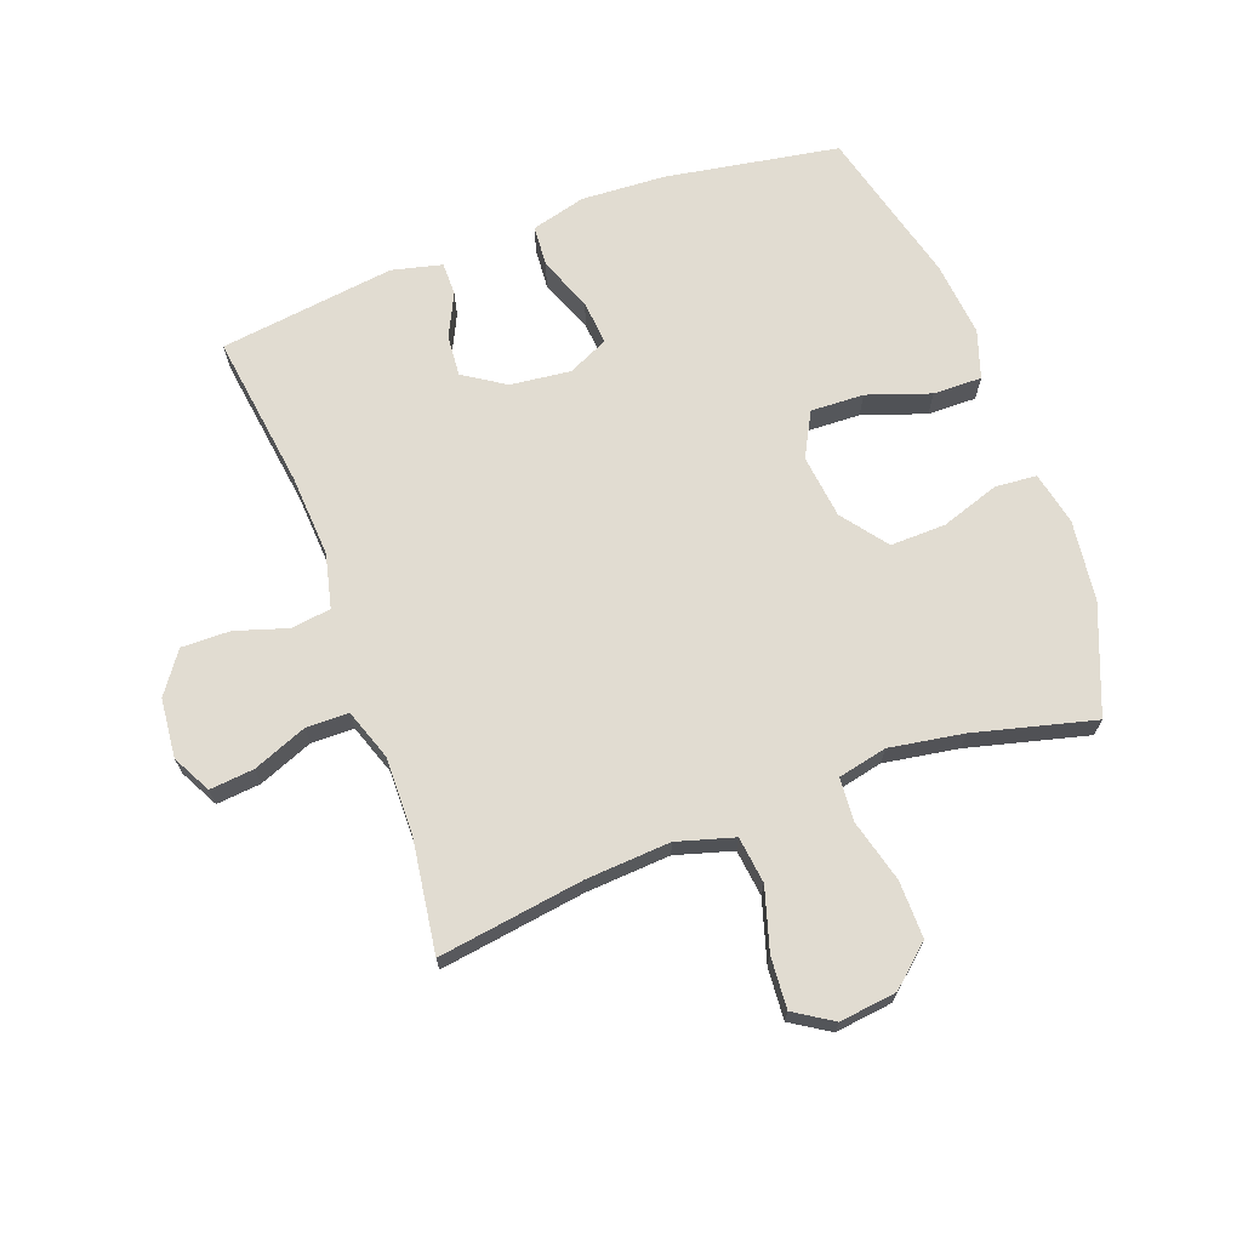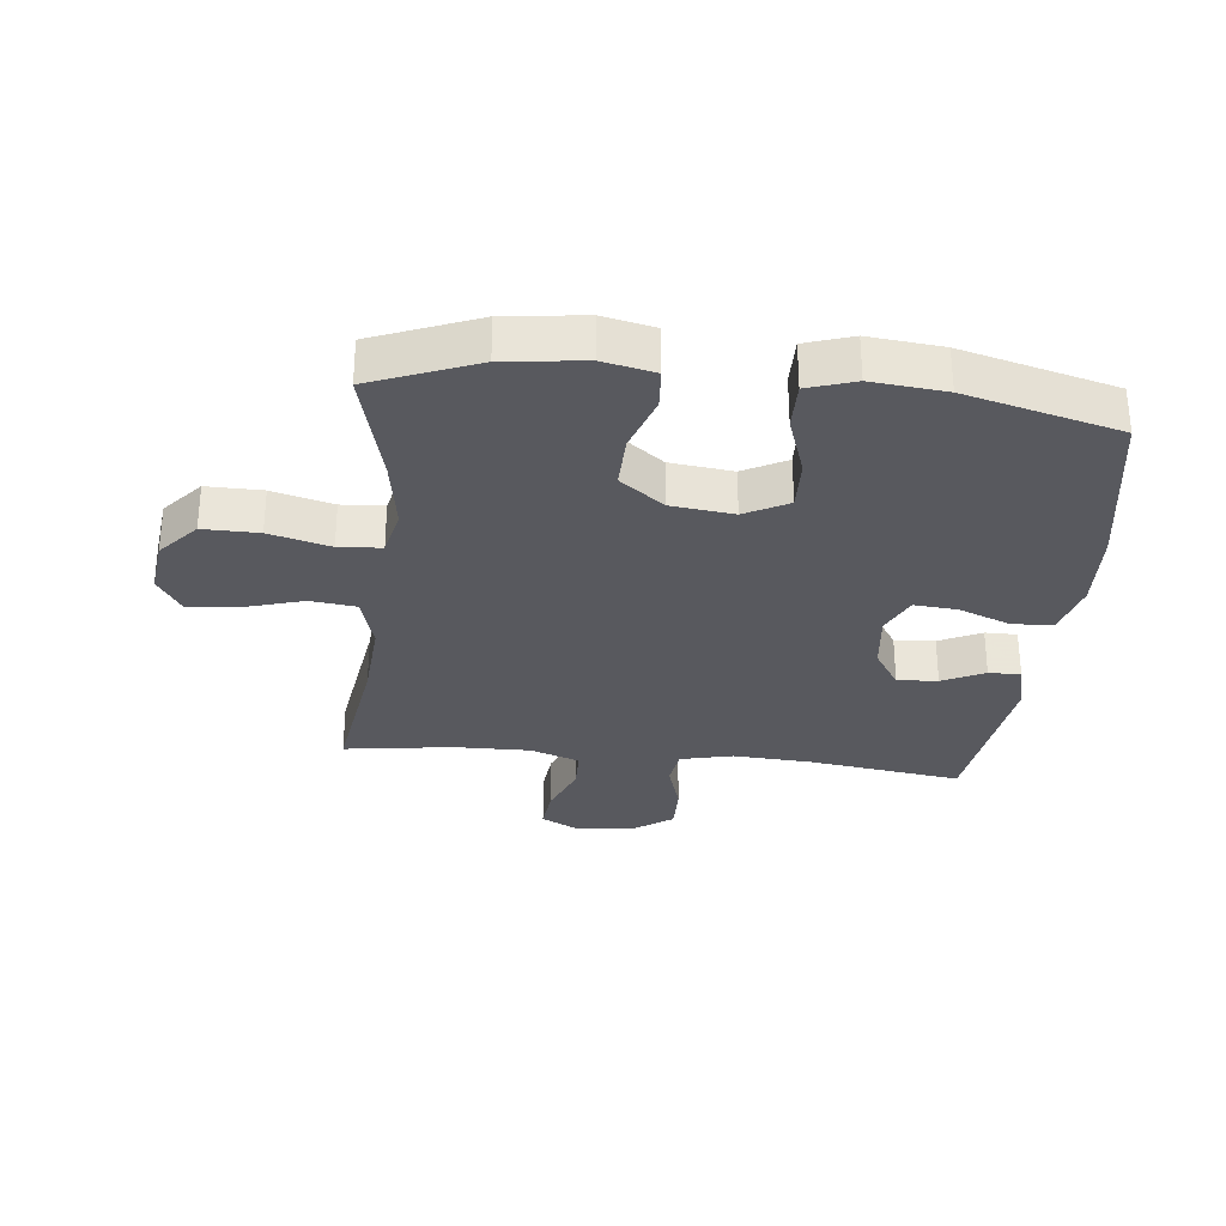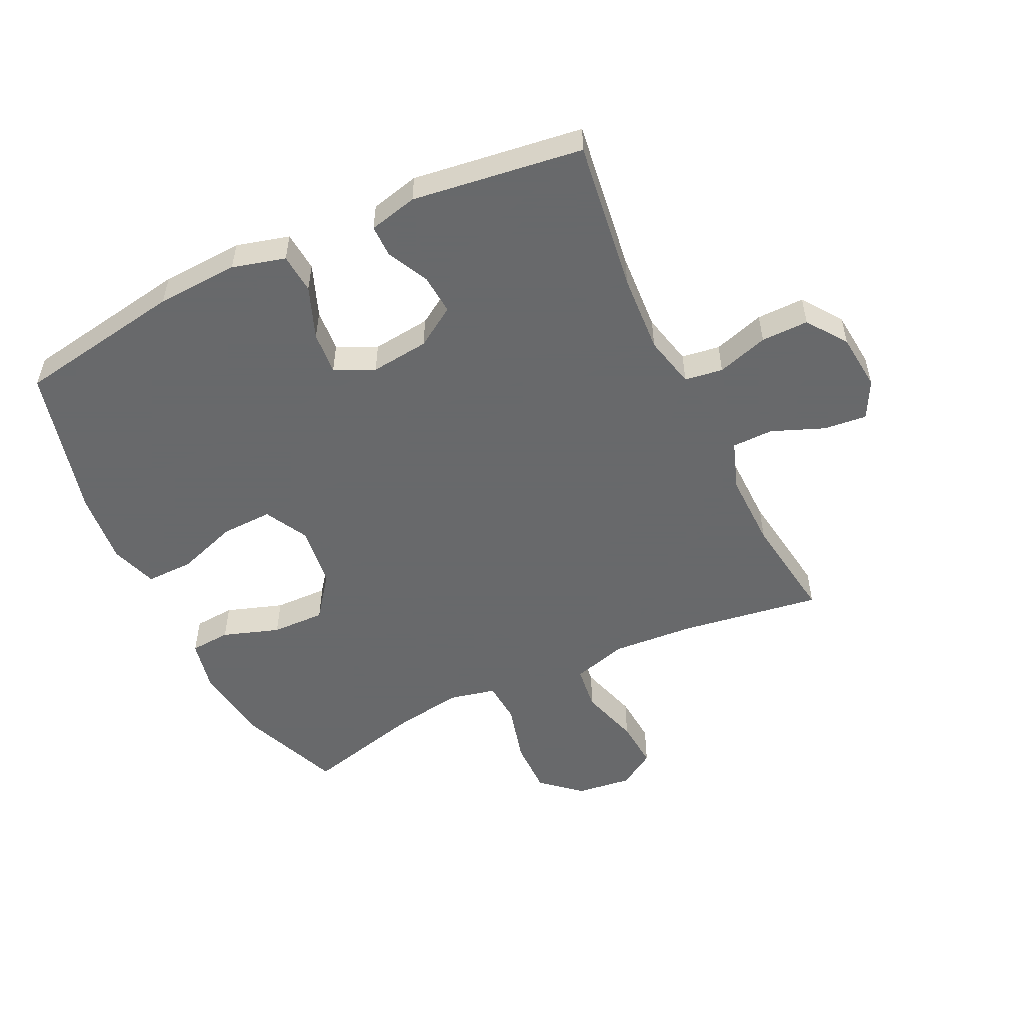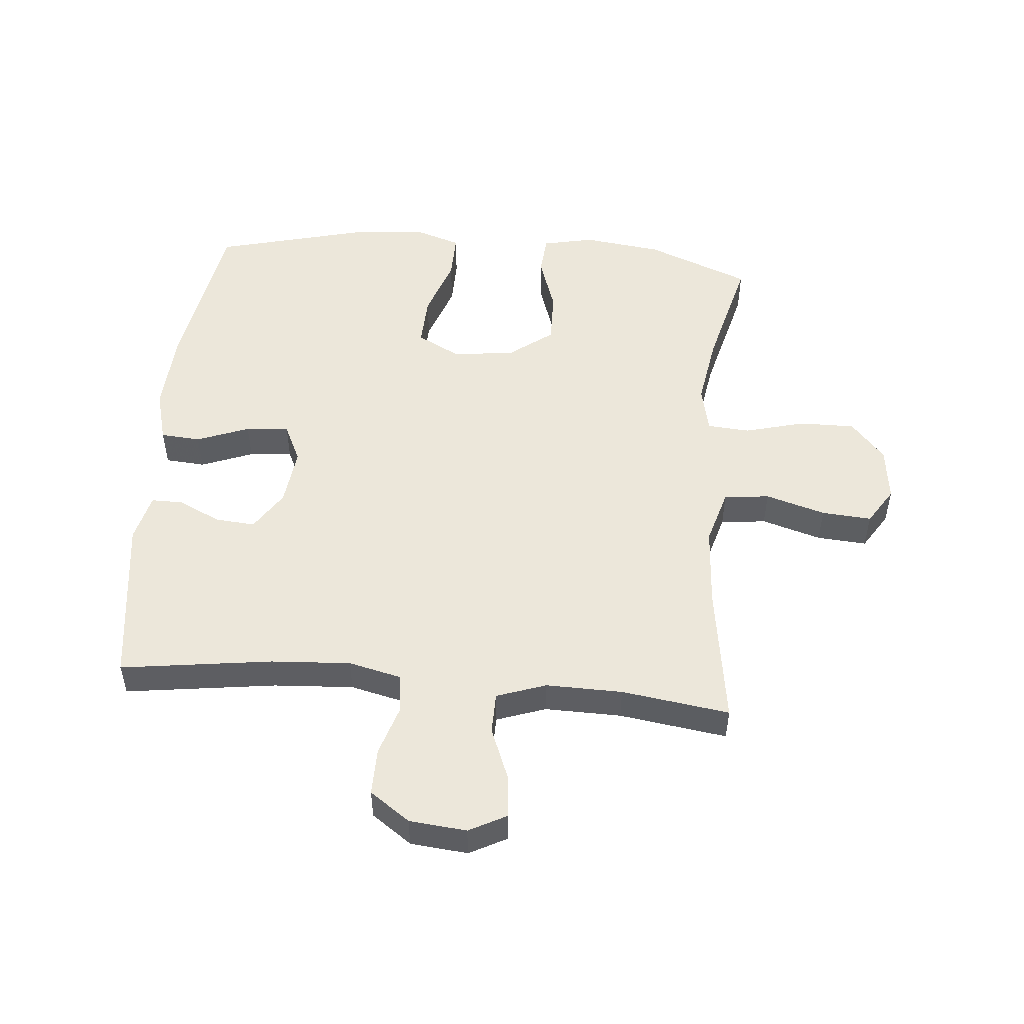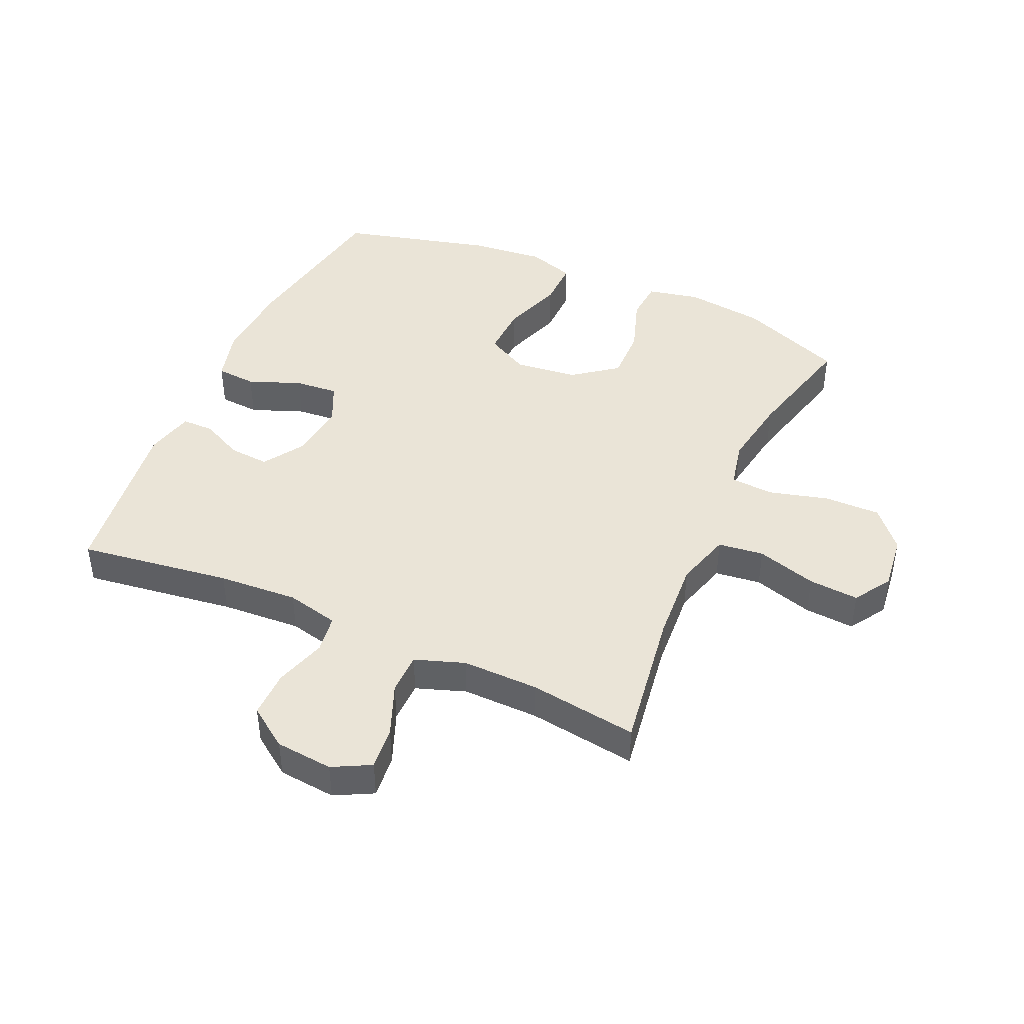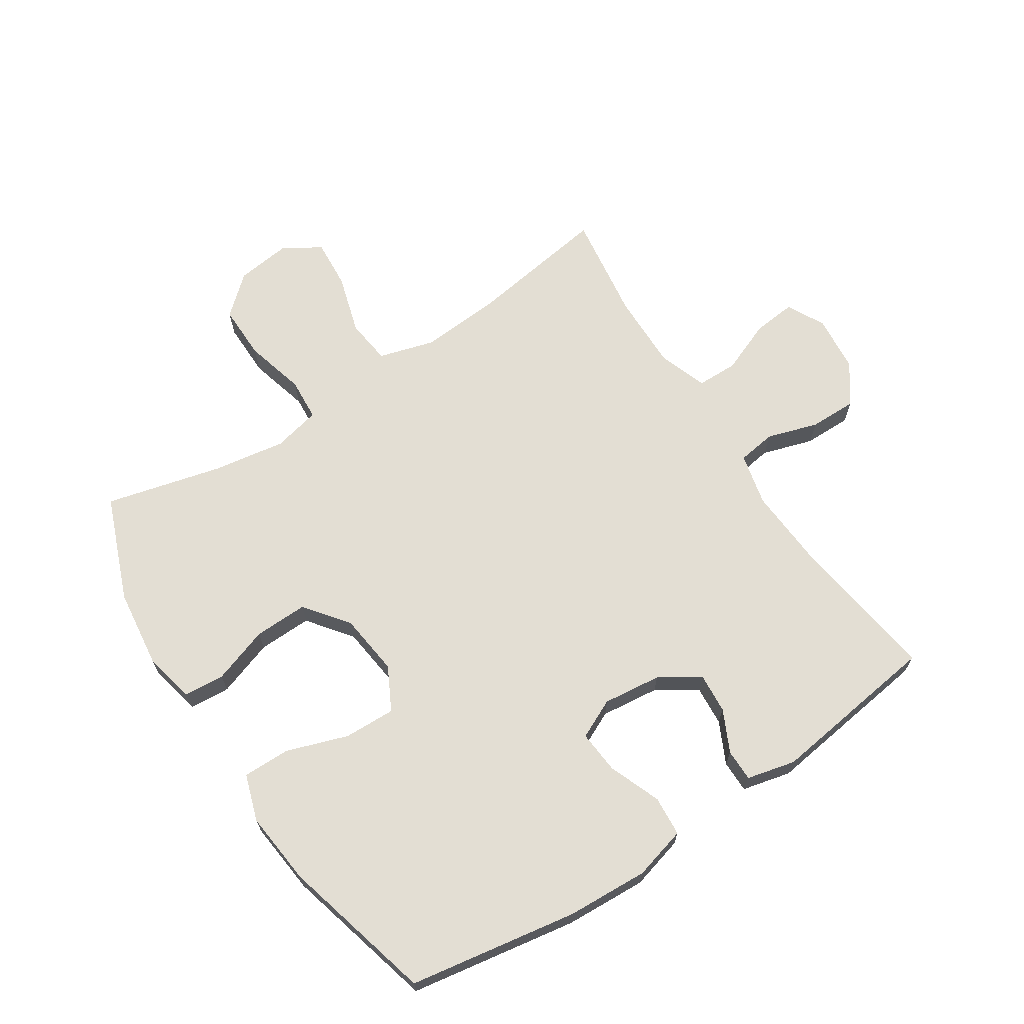
<metadata>
{"format":"obj","ext":"obj","renderer":"f3d","projection":"perspective","resolution":1024,"background":"white","views":[{"elev":69.0,"azim":-20.2,"up":"+Y"},{"elev":-30.4,"azim":83.9,"up":"+Y"},{"elev":-52.6,"azim":-154.4,"up":"+Y"},{"elev":50.9,"azim":-84.9,"up":"+Y"},{"elev":43.7,"azim":-65.9,"up":"+Y"},{"elev":67.2,"azim":146.8,"up":"+Y"}]}
</metadata>
<code>
v -0.5 0.07 -0.5
v -0.466 0.07 -0.254
v -0.458 0.07 -0.125
v -0.478 0.07 -0.04
v -0.54 0.07 -0.031
v -0.623 0.07 -0.057
v -0.7 0.07 -0.058
v -0.746 0.07 0.007
v -0.755 0.07 0.1
v -0.723 0.07 0.161
v -0.653 0.07 0.154
v -0.568 0.07 0.12
v -0.501 0.07 0.121
v -0.473 0.07 0.201
v -0.475 0.07 0.325
v -0.5 0.07 0.5
v -0.271 0.07 0.466
v -0.138 0.07 0.457
v -0.048 0.07 0.483
v -0.039 0.07 0.557
v -0.068 0.07 0.654
v -0.074 0.07 0.735
v -0.014 0.07 0.773
v 0.076 0.07 0.762
v 0.139 0.07 0.707
v 0.138 0.07 0.617
v 0.112 0.07 0.519
v 0.117 0.07 0.45
v 0.194 0.07 0.433
v 0.311 0.07 0.452
v 0.5 0.07 0.5
v 0.567 0.07 0.331
v 0.583 0.07 0.203
v 0.565 0.07 0.119
v 0.499 0.07 0.114
v 0.407 0.07 0.145
v 0.32 0.07 0.147
v 0.266 0.07 0.076
v 0.254 0.07 -0.025
v 0.291 0.07 -0.095
v 0.375 0.07 -0.092
v 0.474 0.07 -0.058
v 0.551 0.07 -0.057
v 0.576 0.07 -0.133
v 0.564 0.07 -0.252
v 0.5 0.07 -0.5
v 0.227 0.07 -0.546
v 0.094 0.07 -0.553
v 0.008 0.07 -0.53
v 0.003 0.07 -0.465
v 0.036 0.07 -0.38
v 0.042 0.07 -0.31
v -0.022 0.07 -0.28
v -0.117 0.07 -0.291
v -0.182 0.07 -0.333
v -0.177 0.07 -0.398
v -0.144 0.07 -0.466
v -0.144 0.07 -0.518
v -0.223 0.07 -0.537
v -0.5 0 -0.5
v -0.466 0 -0.254
v -0.458 0 -0.125
v -0.478 0 -0.04
v -0.54 0 -0.031
v -0.623 0 -0.057
v -0.7 0 -0.058
v -0.746 0 0.007
v -0.755 0 0.1
v -0.723 0 0.161
v -0.653 0 0.154
v -0.568 0 0.12
v -0.501 0 0.121
v -0.473 0 0.201
v -0.475 0 0.325
v -0.5 0 0.5
v -0.271 0 0.466
v -0.138 0 0.457
v -0.048 0 0.483
v -0.039 0 0.557
v -0.068 0 0.654
v -0.074 0 0.735
v -0.014 0 0.773
v 0.076 0 0.762
v 0.139 0 0.707
v 0.138 0 0.617
v 0.112 0 0.519
v 0.117 0 0.45
v 0.194 0 0.433
v 0.311 0 0.452
v 0.5 0 0.5
v 0.567 0 0.331
v 0.583 0 0.203
v 0.565 0 0.119
v 0.499 0 0.114
v 0.407 0 0.145
v 0.32 0 0.147
v 0.266 0 0.076
v 0.254 0 -0.025
v 0.291 0 -0.095
v 0.375 0 -0.092
v 0.474 0 -0.058
v 0.551 0 -0.057
v 0.576 0 -0.133
v 0.564 0 -0.252
v 0.5 0 -0.5
v 0.227 0 -0.546
v 0.094 0 -0.553
v 0.008 0 -0.53
v 0.003 0 -0.465
v 0.036 0 -0.38
v 0.042 0 -0.31
v -0.022 0 -0.28
v -0.117 0 -0.291
v -0.182 0 -0.333
v -0.177 0 -0.398
v -0.144 0 -0.466
v -0.144 0 -0.518
v -0.223 0 -0.537
f 56 57 58 59
f 55 56 59 1
f 54 55 1 2
f 53 54 2 3
f 48 49 50 51
f 48 51 52
f 47 48 52
f 46 47 52
f 45 46 52 53
f 41 42 43 44
f 40 41 44 45
f 33 34 35 36
f 33 36 37
f 30 31 32 33
f 29 30 33 37
f 28 29 37 38
f 24 25 26 27
f 24 27 28
f 23 24 28
f 20 21 22 23
f 20 23 28 38
f 15 16 17
f 14 15 17 18
f 13 14 18 19
f 9 10 11 12
f 9 12 13
f 8 9 13
f 5 6 7 8
f 4 5 8 13
f 3 4 13 19
f 40 45 53 3
f 39 40 3 19
f 19 20 38 39
f 118 117 116 115
f 60 118 115 114
f 61 60 114 113
f 62 61 113 112
f 110 109 108 107
f 111 110 107
f 111 107 106
f 111 106 105
f 112 111 105 104
f 103 102 101 100
f 104 103 100 99
f 95 94 93 92
f 96 95 92
f 92 91 90 89
f 96 92 89 88
f 97 96 88 87
f 86 85 84 83
f 87 86 83
f 87 83 82
f 82 81 80 79
f 97 87 82 79
f 76 75 74
f 77 76 74 73
f 78 77 73 72
f 71 70 69 68
f 72 71 68
f 72 68 67
f 67 66 65 64
f 72 67 64 63
f 78 72 63 62
f 62 112 104 99
f 78 62 99 98
f 98 97 79 78
f 1 60 61 2
f 2 61 62 3
f 3 62 63 4
f 4 63 64 5
f 5 64 65 6
f 6 65 66 7
f 7 66 67 8
f 8 67 68 9
f 9 68 69 10
f 10 69 70 11
f 11 70 71 12
f 12 71 72 13
f 13 72 73 14
f 14 73 74 15
f 15 74 75 16
f 16 75 76 17
f 17 76 77 18
f 18 77 78 19
f 19 78 79 20
f 20 79 80 21
f 21 80 81 22
f 22 81 82 23
f 23 82 83 24
f 24 83 84 25
f 25 84 85 26
f 26 85 86 27
f 27 86 87 28
f 28 87 88 29
f 29 88 89 30
f 30 89 90 31
f 31 90 91 32
f 32 91 92 33
f 33 92 93 34
f 34 93 94 35
f 35 94 95 36
f 36 95 96 37
f 37 96 97 38
f 38 97 98 39
f 39 98 99 40
f 40 99 100 41
f 41 100 101 42
f 42 101 102 43
f 43 102 103 44
f 44 103 104 45
f 45 104 105 46
f 46 105 106 47
f 47 106 107 48
f 48 107 108 49
f 49 108 109 50
f 50 109 110 51
f 51 110 111 52
f 52 111 112 53
f 53 112 113 54
f 54 113 114 55
f 55 114 115 56
f 56 115 116 57
f 57 116 117 58
f 58 117 118 59
f 59 118 60 1

</code>
